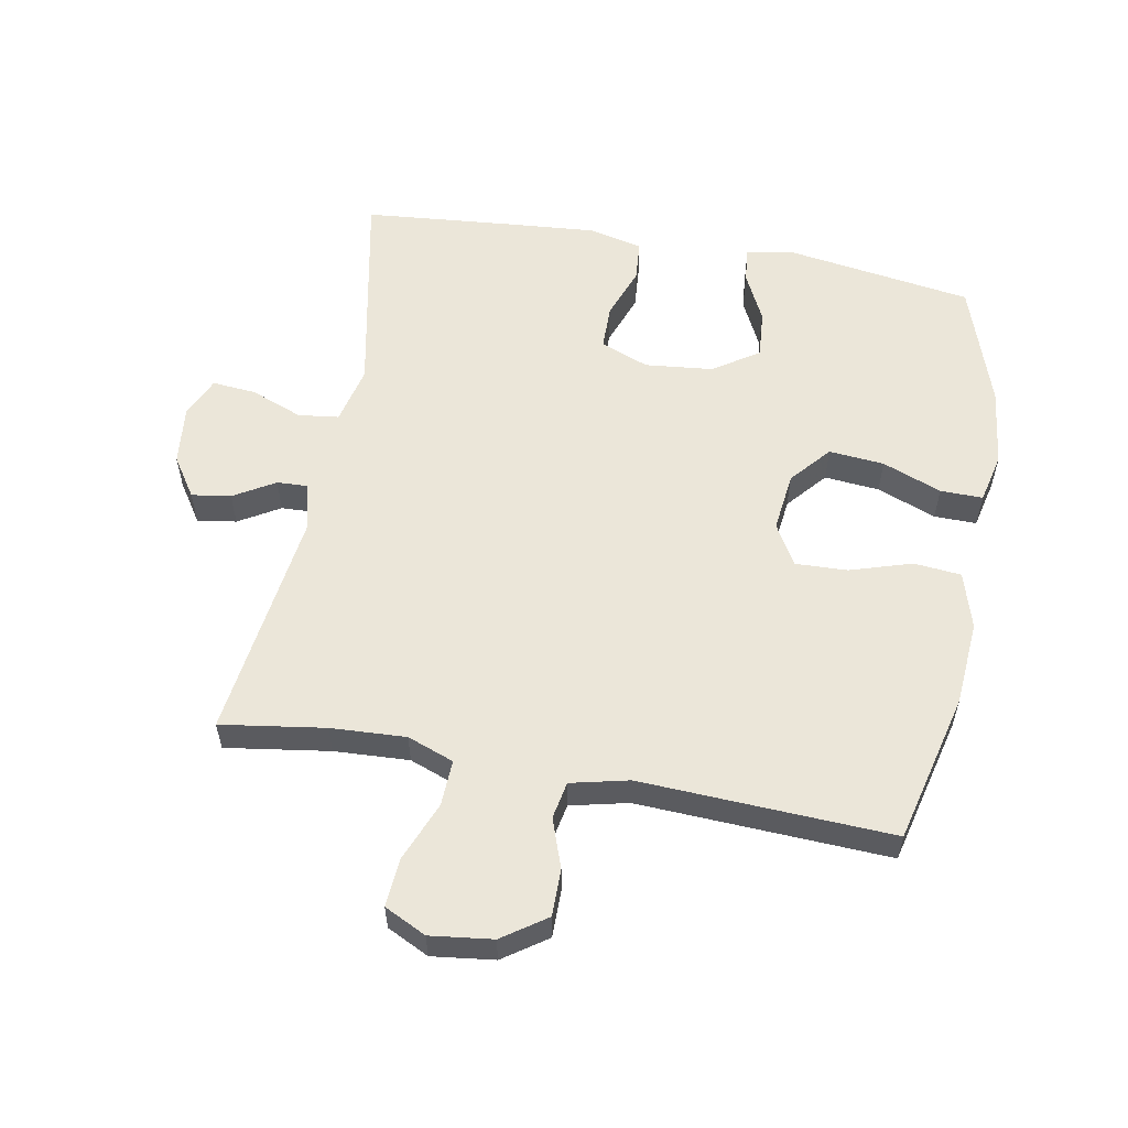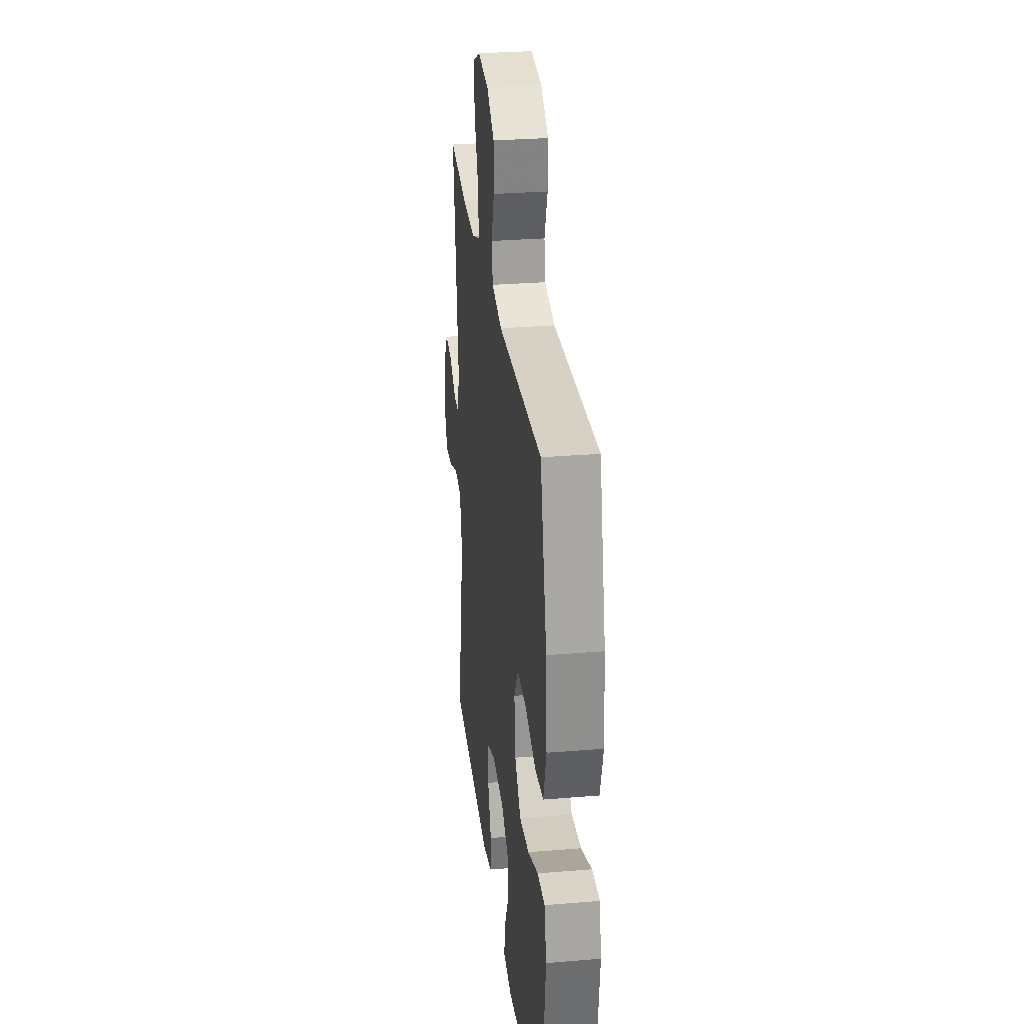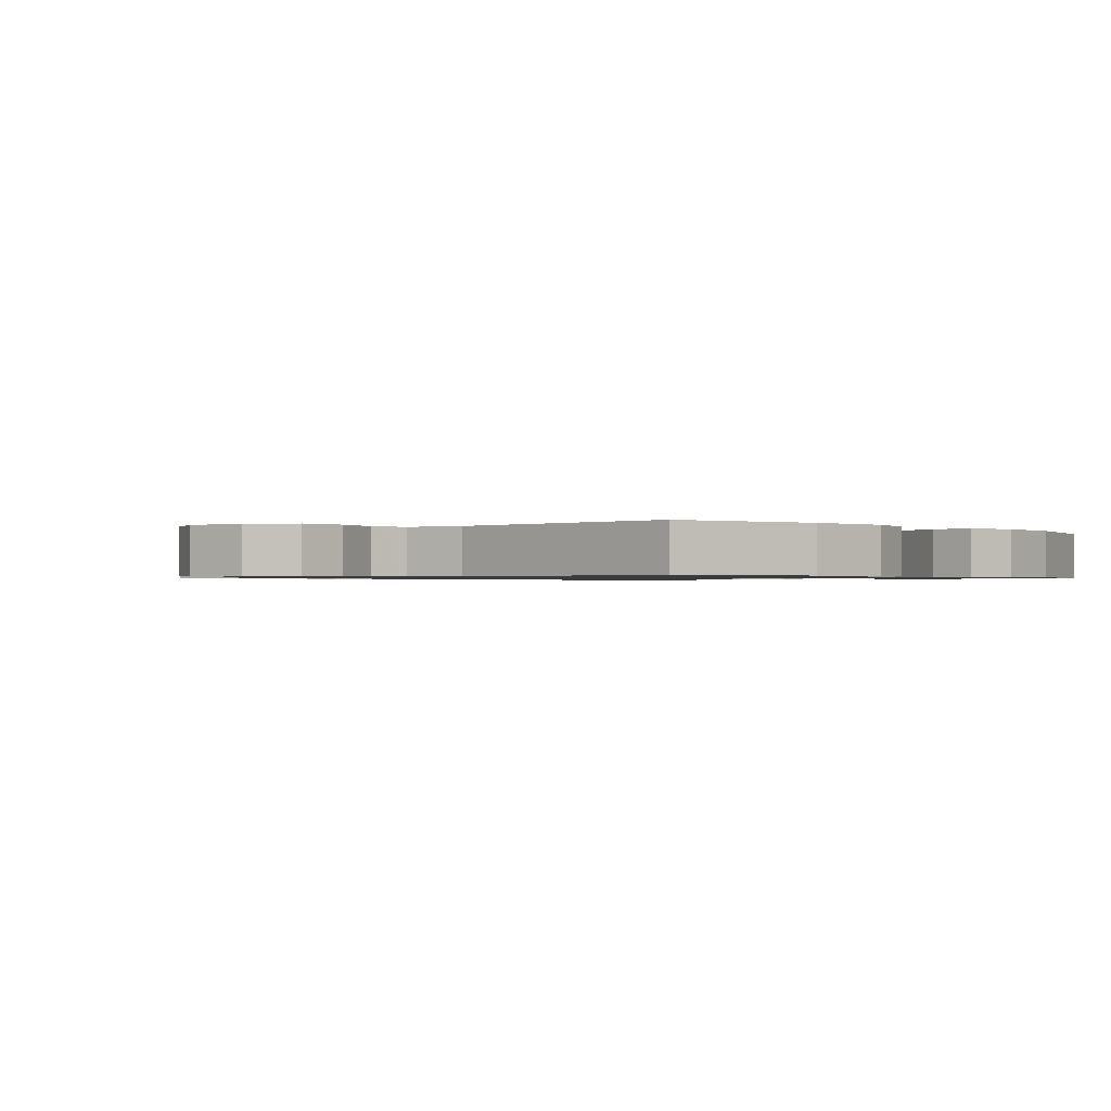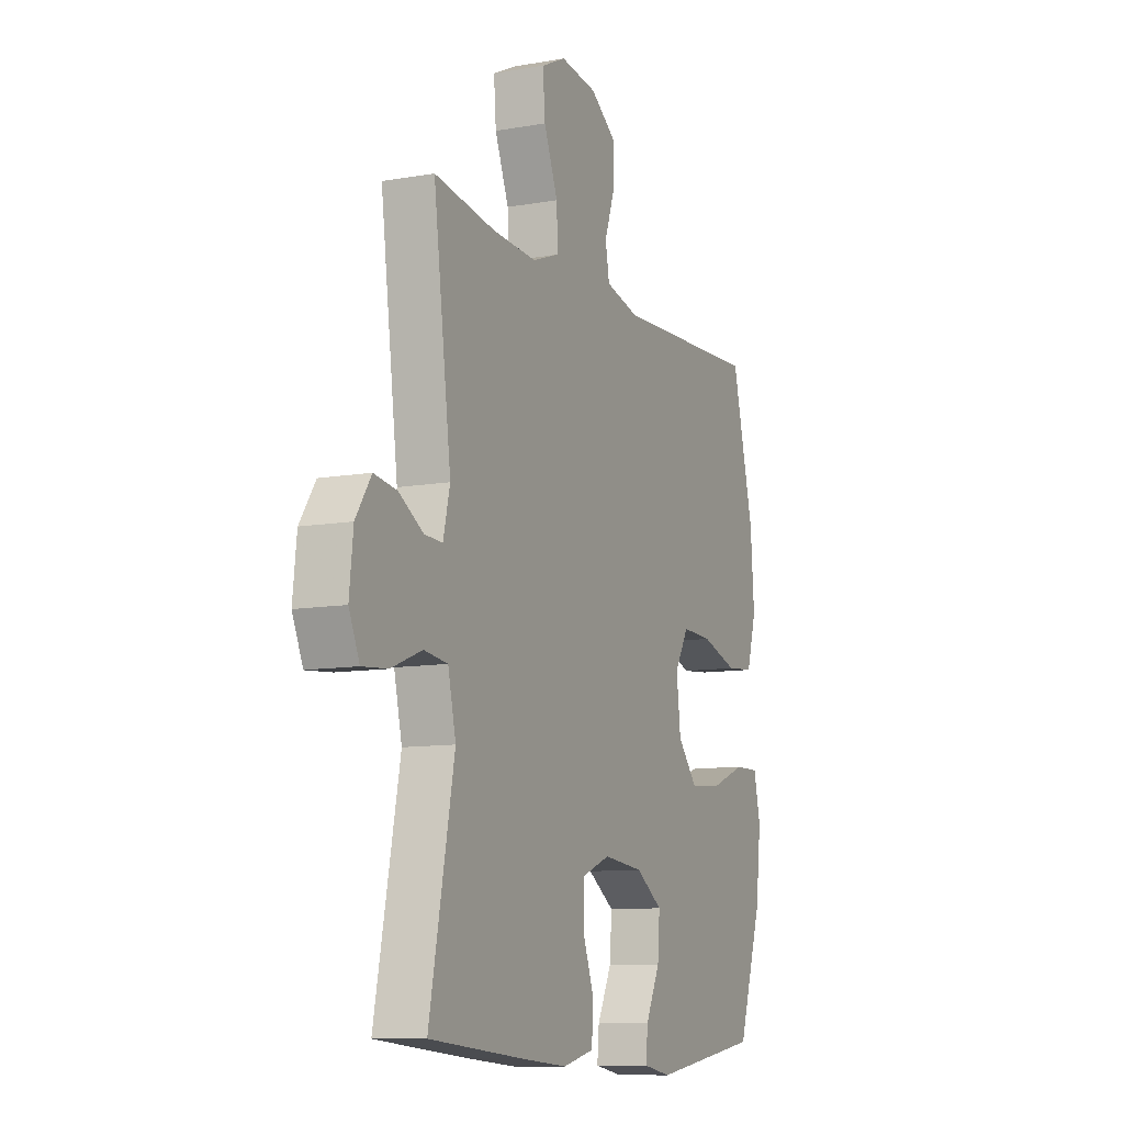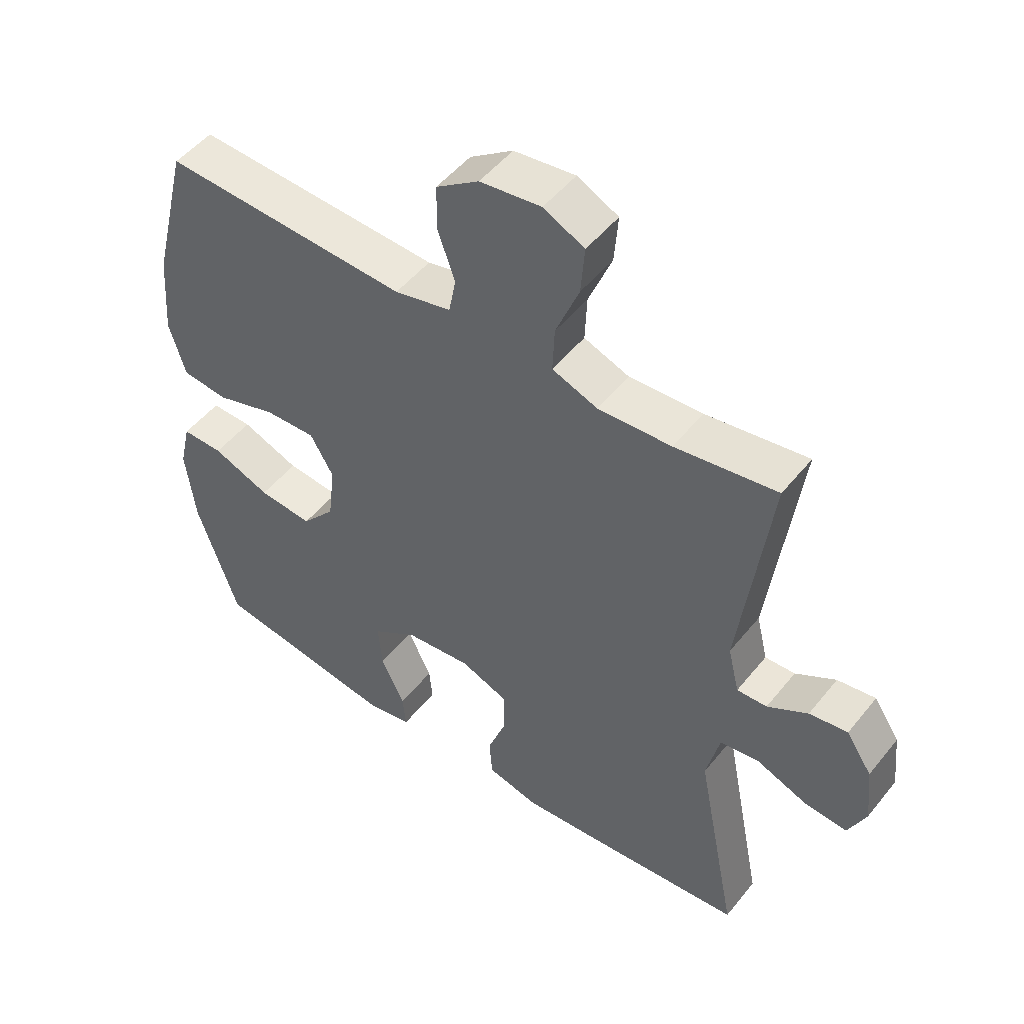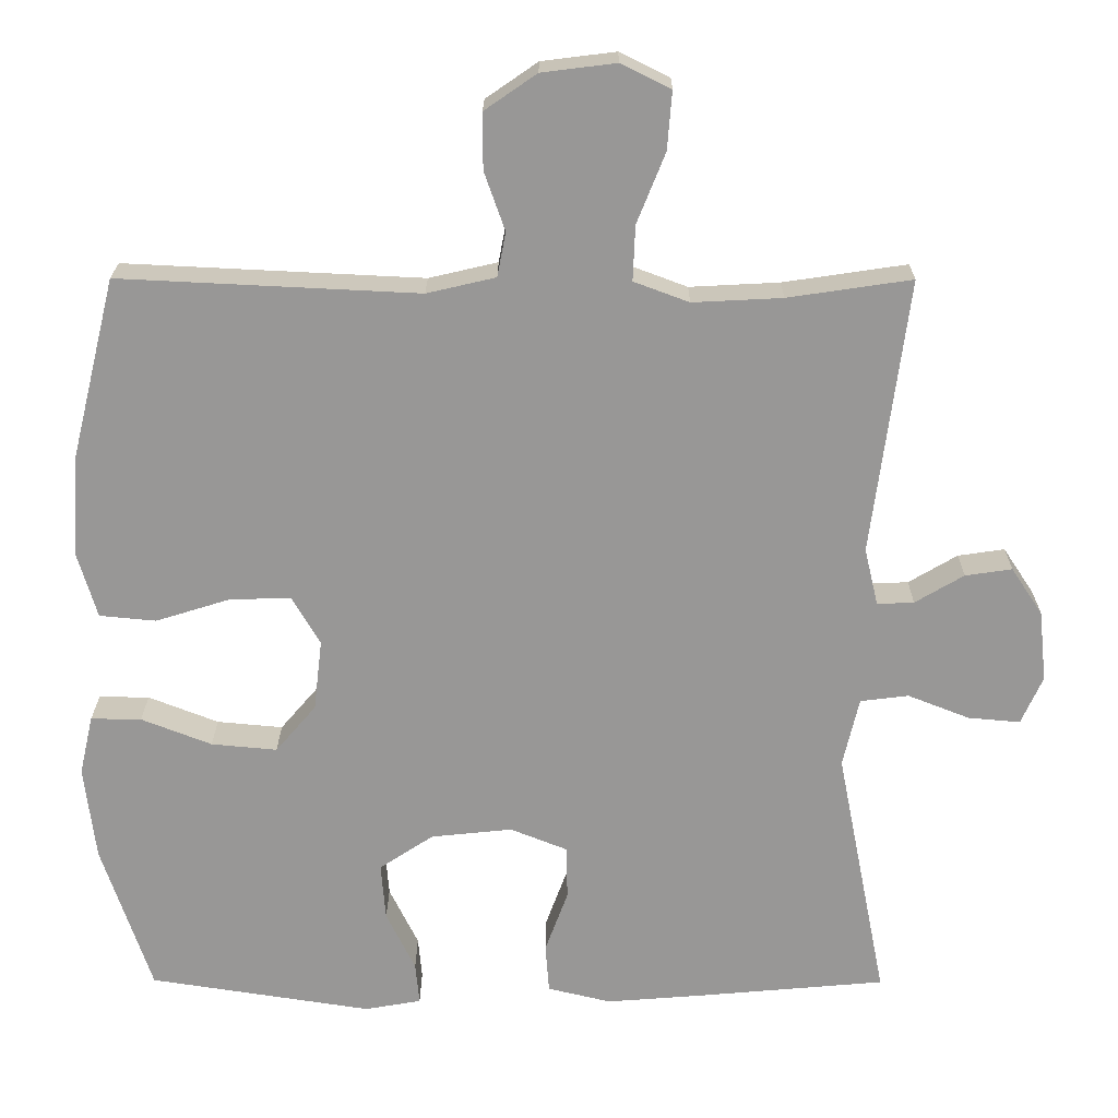
<metadata>
{"format":"obj","ext":"obj","renderer":"f3d","projection":"perspective","resolution":1024,"background":"white","views":[{"elev":56.7,"azim":10.4,"up":"+Y"},{"elev":29.5,"azim":83.0,"up":"+Z"},{"elev":-0.9,"azim":42.9,"up":"+Y"},{"elev":-10.2,"azim":-65.8,"up":"+Z"},{"elev":50.0,"azim":-142.8,"up":"+Z"},{"elev":21.7,"azim":-179.7,"up":"+Z"}]}
</metadata>
<code>
v -0.5 0.07 -0.5
v -0.434 0.07 -0.166
v -0.455 0.07 -0.075
v -0.518 0.07 -0.067
v -0.599 0.07 -0.099
v -0.667 0.07 -0.105
v -0.695 0.07 -0.042
v -0.685 0.07 0.051
v -0.644 0.07 0.113
v -0.583 0.07 0.104
v -0.519 0.07 0.066
v -0.471 0.07 0.064
v -0.453 0.07 0.139
v -0.5 0.07 0.5
v -0.338 0.07 0.476
v -0.221 0.07 0.47
v -0.149 0.07 0.497
v -0.152 0.07 0.569
v -0.189 0.07 0.661
v -0.195 0.07 0.737
v -0.13 0.07 0.769
v -0.033 0.07 0.757
v 0.035 0.07 0.71
v 0.035 0.07 0.637
v 0.008 0.07 0.56
v 0.019 0.07 0.502
v 0.109 0.07 0.481
v 0.5 0.07 0.5
v 0.558 0.07 0.266
v 0.568 0.07 0.133
v 0.542 0.07 0.045
v 0.468 0.07 0.038
v 0.372 0.07 0.068
v 0.291 0.07 0.071
v 0.254 0.07 0.007
v 0.265 0.07 -0.086
v 0.318 0.07 -0.148
v 0.404 0.07 -0.14
v 0.496 0.07 -0.104
v 0.562 0.07 -0.103
v 0.58 0.07 -0.181
v 0.565 0.07 -0.305
v 0.5 0.07 -0.5
v 0.209 0.07 -0.545
v 0.135 0.07 -0.532
v 0.14 0.07 -0.477
v 0.178 0.07 -0.399
v 0.184 0.07 -0.324
v 0.113 0.07 -0.277
v 0.007 0.07 -0.266
v -0.068 0.07 -0.296
v -0.069 0.07 -0.366
v -0.039 0.07 -0.448
v -0.044 0.07 -0.512
v -0.127 0.07 -0.532
v -0.254 0.07 -0.522
v -0.5 0 -0.5
v -0.434 0 -0.166
v -0.455 0 -0.075
v -0.518 0 -0.067
v -0.599 0 -0.099
v -0.667 0 -0.105
v -0.695 0 -0.042
v -0.685 0 0.051
v -0.644 0 0.113
v -0.583 0 0.104
v -0.519 0 0.066
v -0.471 0 0.064
v -0.453 0 0.139
v -0.5 0 0.5
v -0.338 0 0.476
v -0.221 0 0.47
v -0.149 0 0.497
v -0.152 0 0.569
v -0.189 0 0.661
v -0.195 0 0.737
v -0.13 0 0.769
v -0.033 0 0.757
v 0.035 0 0.71
v 0.035 0 0.637
v 0.008 0 0.56
v 0.019 0 0.502
v 0.109 0 0.481
v 0.5 0 0.5
v 0.558 0 0.266
v 0.568 0 0.133
v 0.542 0 0.045
v 0.468 0 0.038
v 0.372 0 0.068
v 0.291 0 0.071
v 0.254 0 0.007
v 0.265 0 -0.086
v 0.318 0 -0.148
v 0.404 0 -0.14
v 0.496 0 -0.104
v 0.562 0 -0.103
v 0.58 0 -0.181
v 0.565 0 -0.305
v 0.5 0 -0.5
v 0.209 0 -0.545
v 0.135 0 -0.532
v 0.14 0 -0.477
v 0.178 0 -0.399
v 0.184 0 -0.324
v 0.113 0 -0.277
v 0.007 0 -0.266
v -0.068 0 -0.296
v -0.069 0 -0.366
v -0.039 0 -0.448
v -0.044 0 -0.512
v -0.127 0 -0.532
v -0.254 0 -0.522
f 55 56 1 2
f 52 53 54 55
f 51 52 55 2
f 50 51 2 3
f 49 50 3
f 44 45 46 47
f 44 47 48
f 43 44 48
f 42 43 48 49
f 38 39 40 41
f 37 38 41 42
f 30 31 32 33
f 30 33 34
f 27 28 29 30
f 26 27 30 34
f 22 23 24 25
f 22 25 26
f 21 22 26
f 18 19 20 21
f 17 18 21 26
f 16 17 26 34
f 13 14 15
f 12 13 15 16
f 8 9 10 11
f 8 11 12
f 7 8 12
f 4 5 6 7
f 3 4 7 12
f 37 42 49 3
f 12 16 34 35
f 12 35 36
f 3 12 36 37
f 58 57 112 111
f 111 110 109 108
f 58 111 108 107
f 59 58 107 106
f 59 106 105
f 103 102 101 100
f 104 103 100
f 104 100 99
f 105 104 99 98
f 97 96 95 94
f 98 97 94 93
f 89 88 87 86
f 90 89 86
f 86 85 84 83
f 90 86 83 82
f 81 80 79 78
f 82 81 78
f 82 78 77
f 77 76 75 74
f 82 77 74 73
f 90 82 73 72
f 71 70 69
f 72 71 69 68
f 67 66 65 64
f 68 67 64
f 68 64 63
f 63 62 61 60
f 68 63 60 59
f 59 105 98 93
f 91 90 72 68
f 92 91 68
f 93 92 68 59
f 1 57 58 2
f 2 58 59 3
f 3 59 60 4
f 4 60 61 5
f 5 61 62 6
f 6 62 63 7
f 7 63 64 8
f 8 64 65 9
f 9 65 66 10
f 10 66 67 11
f 11 67 68 12
f 12 68 69 13
f 13 69 70 14
f 14 70 71 15
f 15 71 72 16
f 16 72 73 17
f 17 73 74 18
f 18 74 75 19
f 19 75 76 20
f 20 76 77 21
f 21 77 78 22
f 22 78 79 23
f 23 79 80 24
f 24 80 81 25
f 25 81 82 26
f 26 82 83 27
f 27 83 84 28
f 28 84 85 29
f 29 85 86 30
f 30 86 87 31
f 31 87 88 32
f 32 88 89 33
f 33 89 90 34
f 34 90 91 35
f 35 91 92 36
f 36 92 93 37
f 37 93 94 38
f 38 94 95 39
f 39 95 96 40
f 40 96 97 41
f 41 97 98 42
f 42 98 99 43
f 43 99 100 44
f 44 100 101 45
f 45 101 102 46
f 46 102 103 47
f 47 103 104 48
f 48 104 105 49
f 49 105 106 50
f 50 106 107 51
f 51 107 108 52
f 52 108 109 53
f 53 109 110 54
f 54 110 111 55
f 55 111 112 56
f 56 112 57 1

</code>
